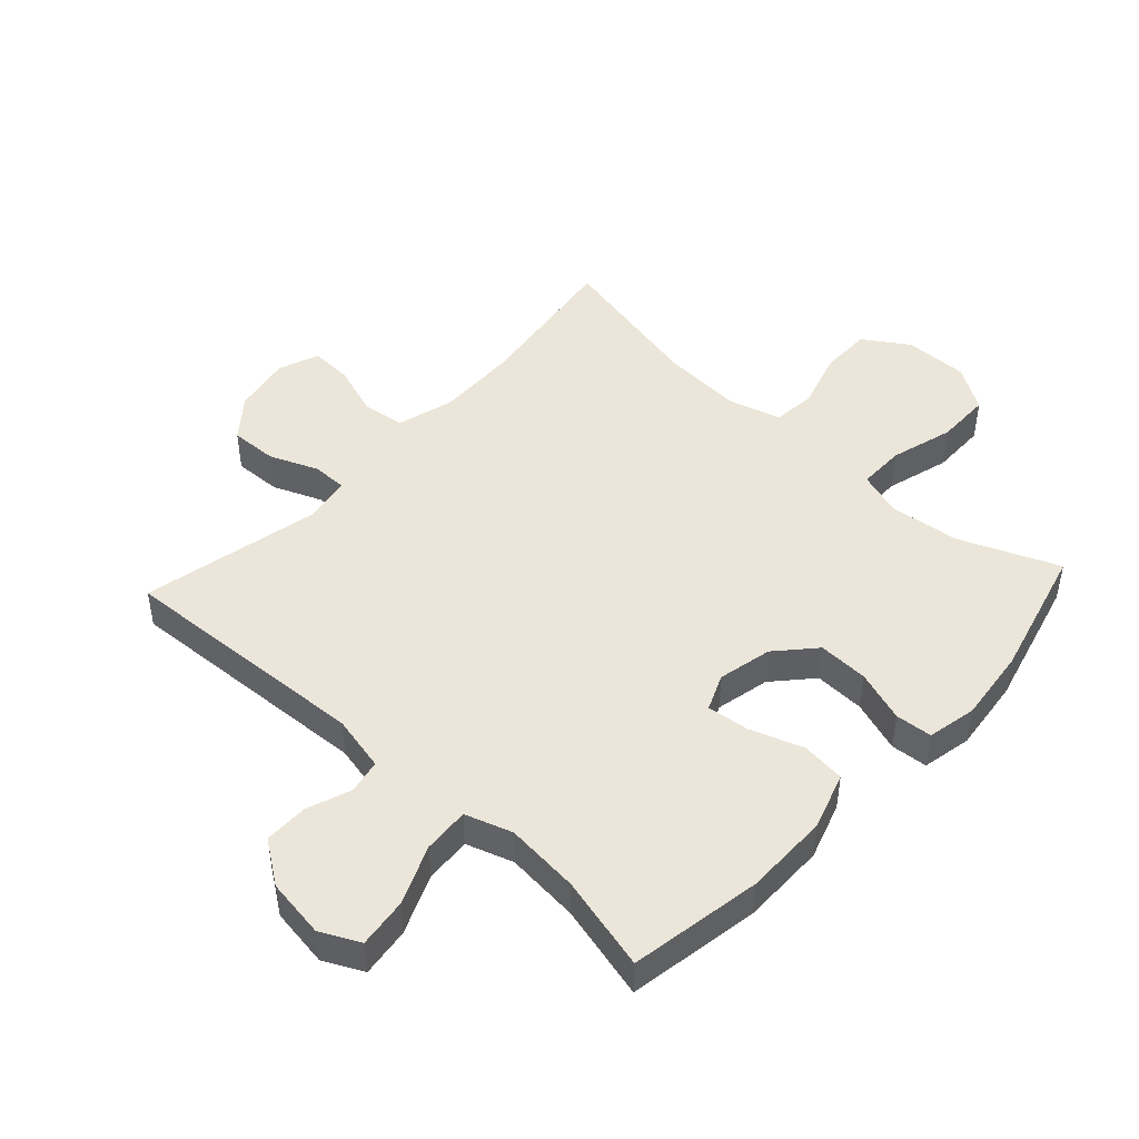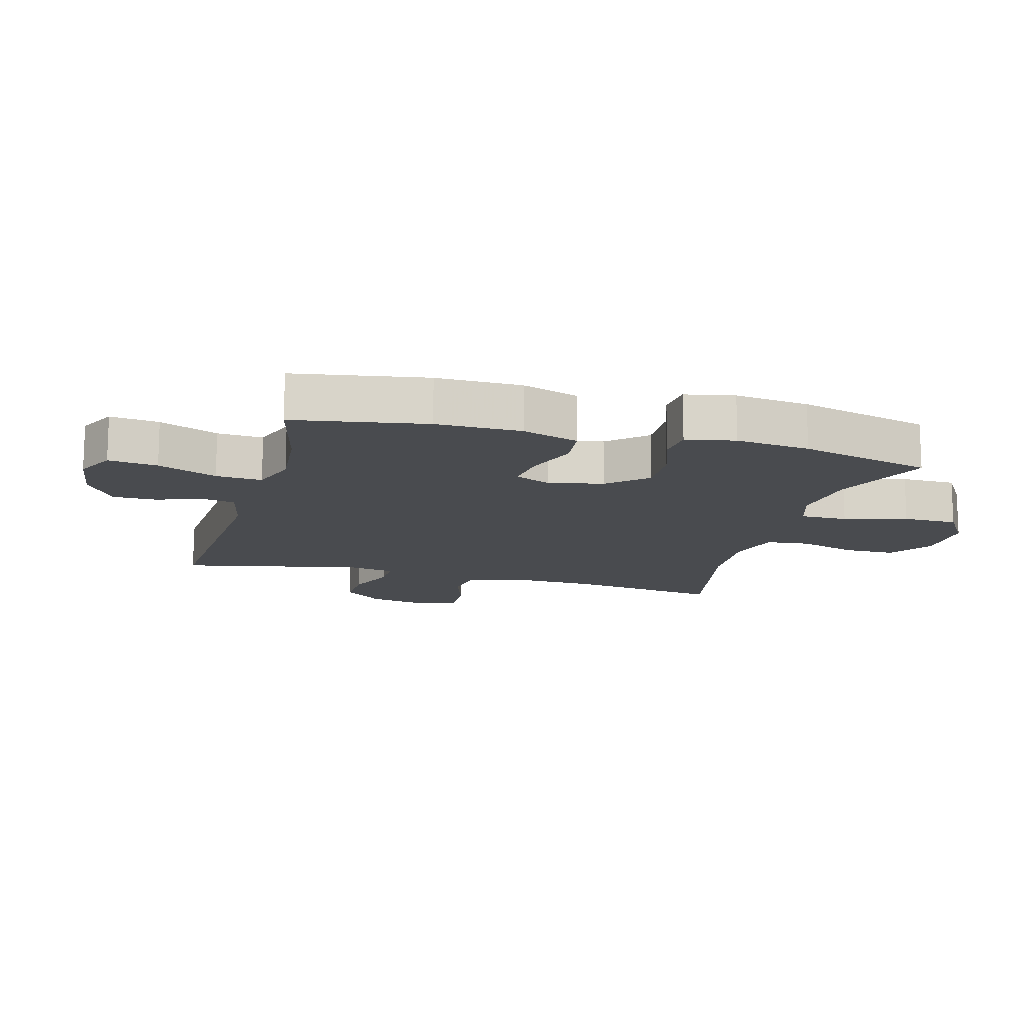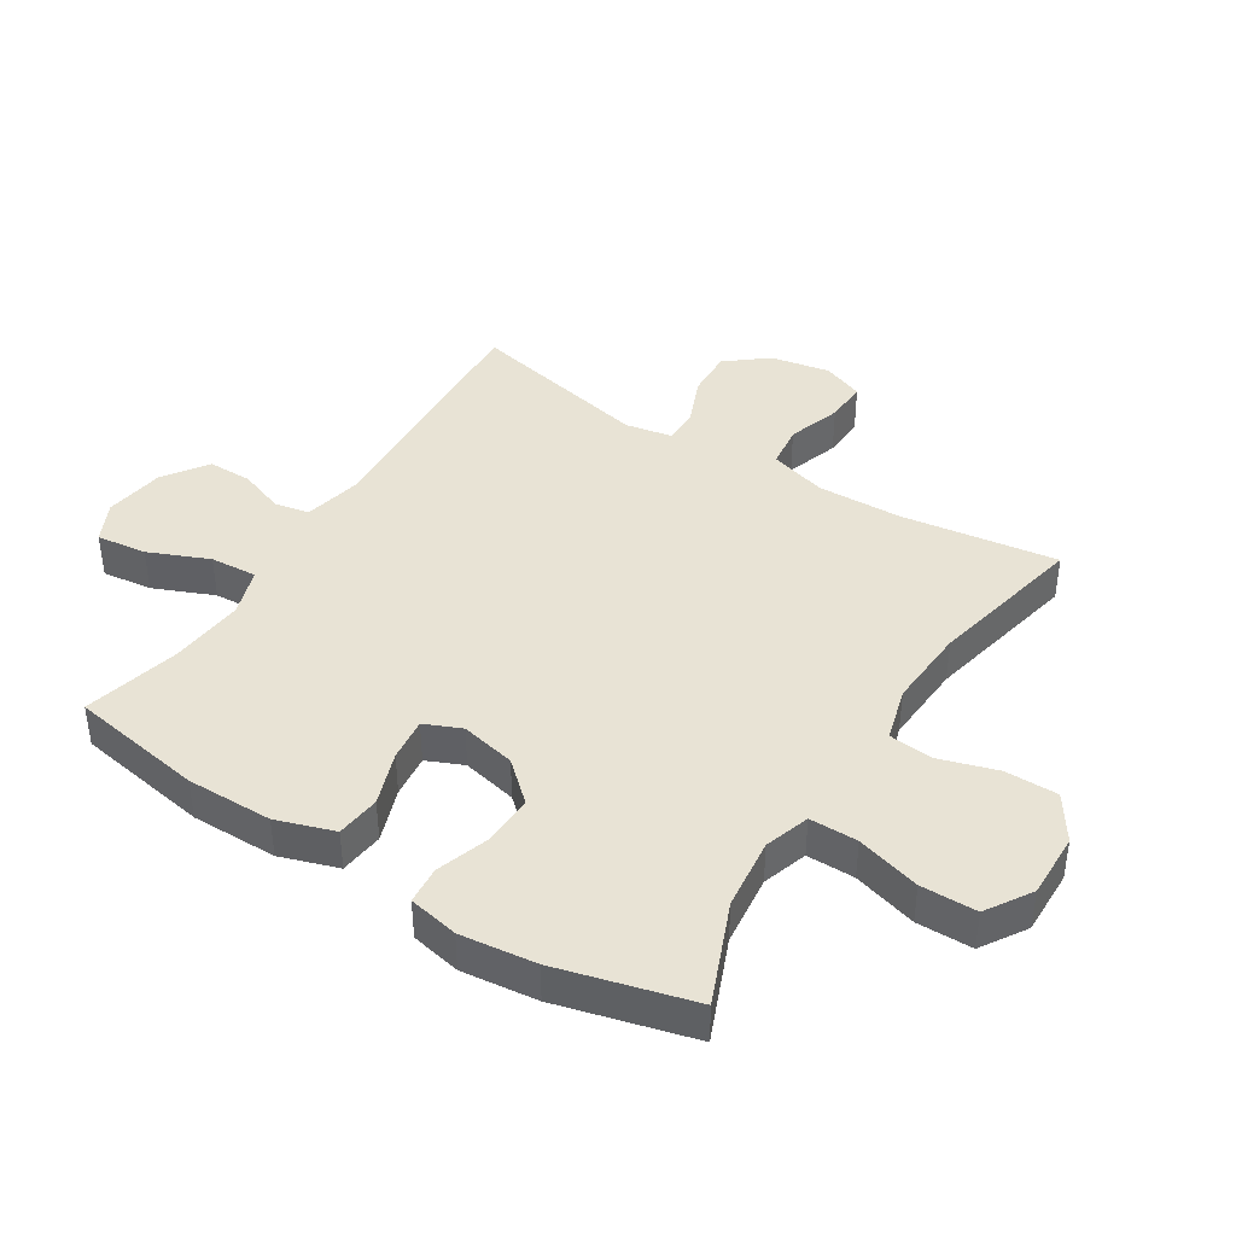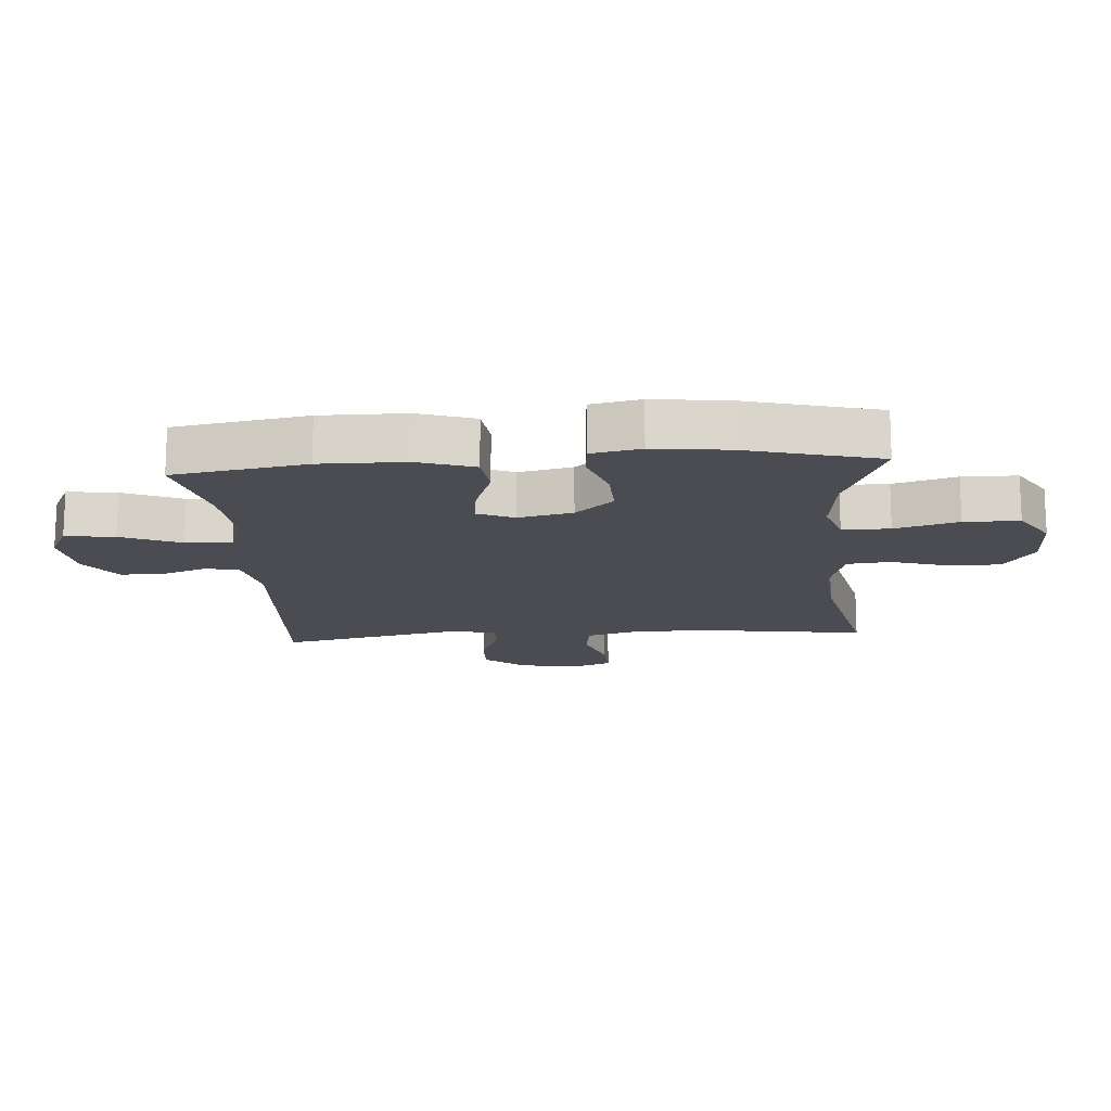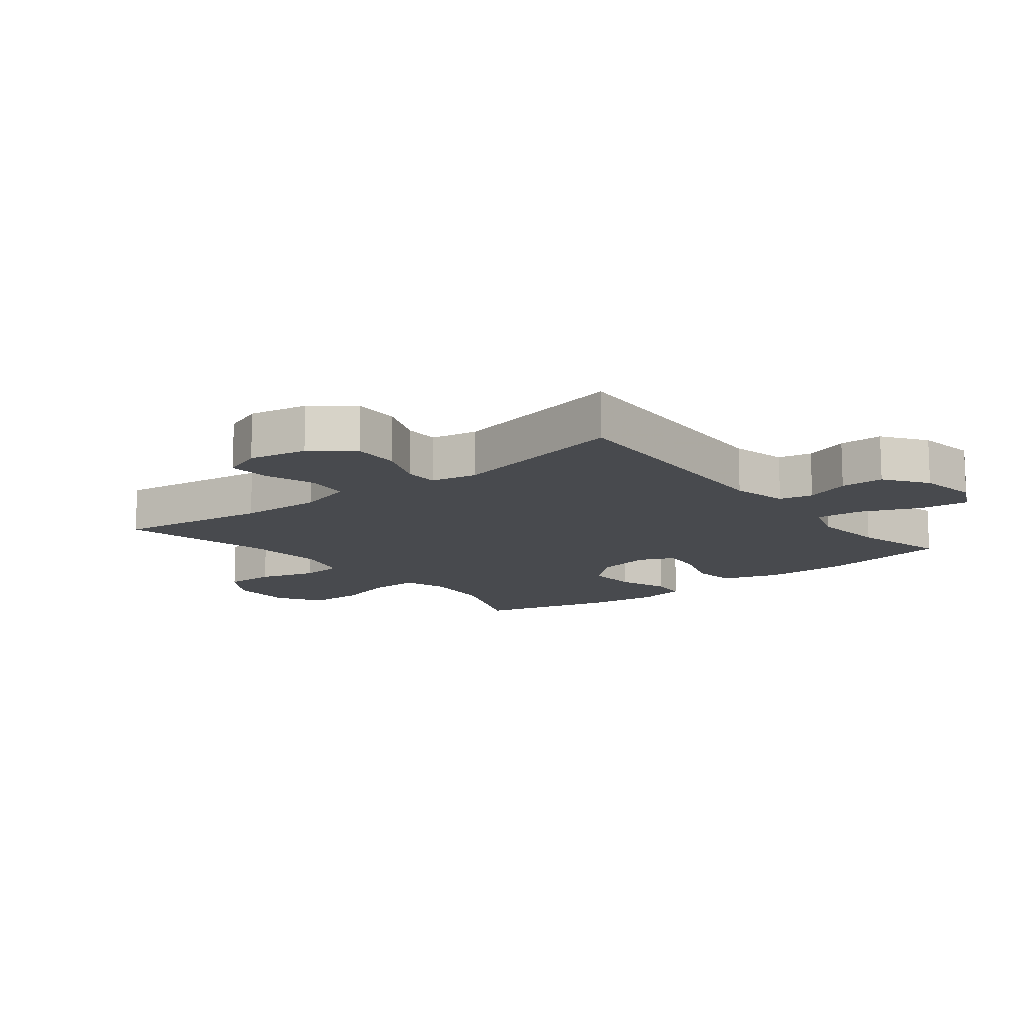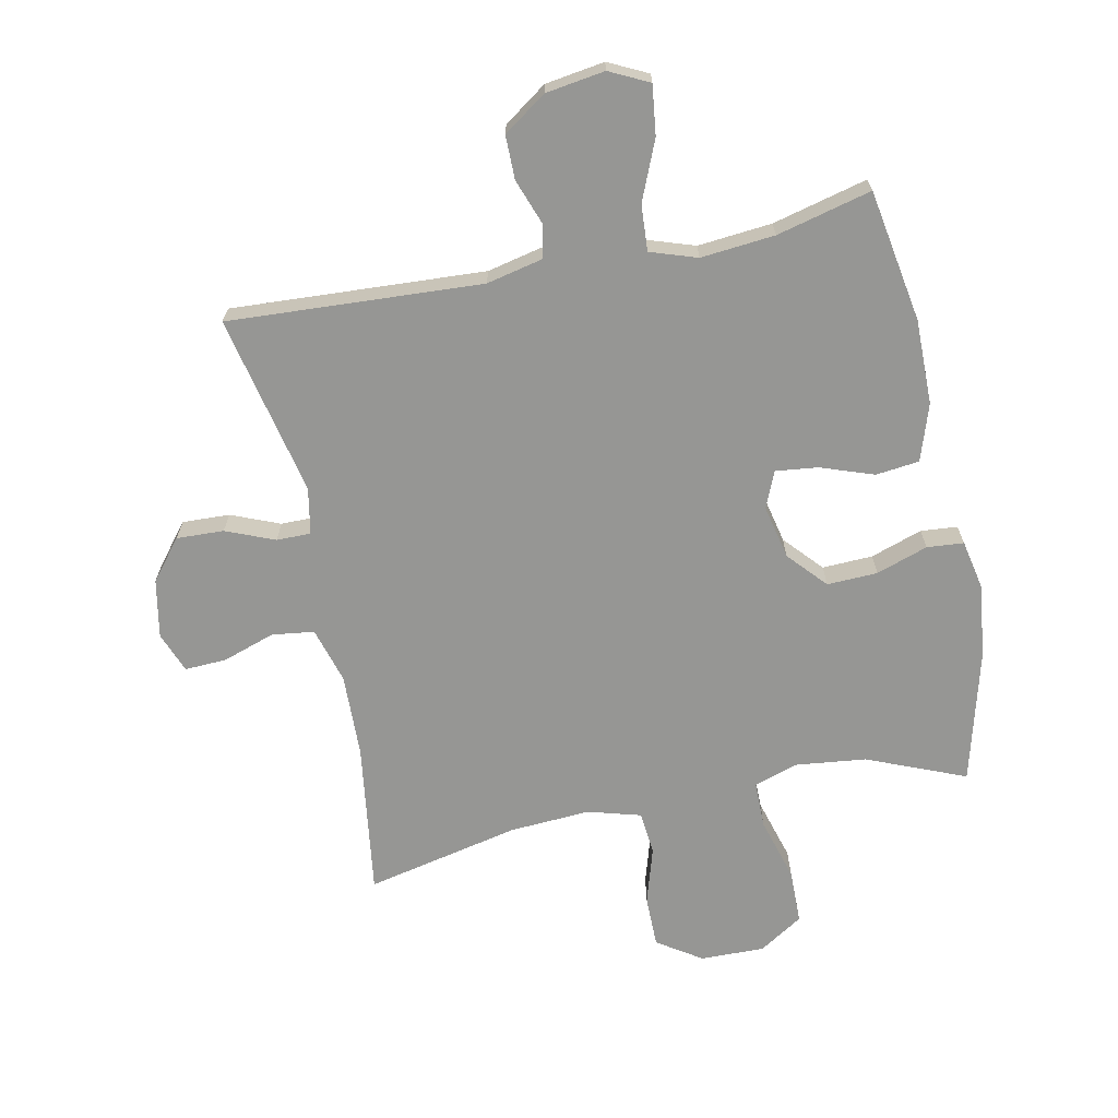
<metadata>
{"format":"obj","ext":"obj","renderer":"f3d","projection":"perspective","resolution":1024,"background":"white","views":[{"elev":46.7,"azim":42.7,"up":"+Y"},{"elev":-13.9,"azim":74.6,"up":"+Y"},{"elev":41.3,"azim":122.2,"up":"+Y"},{"elev":-15.5,"azim":94.2,"up":"+Y"},{"elev":-12.9,"azim":-51.5,"up":"+Y"},{"elev":-67.7,"azim":11.7,"up":"+Y"}]}
</metadata>
<code>
v -0.5 0.07 -0.5
v -0.465 0.07 -0.254
v -0.461 0.07 -0.12
v -0.487 0.07 -0.03
v -0.555 0.07 -0.021
v -0.639 0.07 -0.049
v -0.706 0.07 -0.052
v -0.731 0.07 0.013
v -0.713 0.07 0.107
v -0.661 0.07 0.171
v -0.585 0.07 0.168
v -0.507 0.07 0.136
v -0.452 0.07 0.136
v -0.438 0.07 0.21
v -0.5 0.07 0.5
v -0.093 0.07 0.477
v -0.003 0.07 0.497
v 0.008 0.07 0.551
v -0.018 0.07 0.623
v -0.018 0.07 0.693
v 0.051 0.07 0.741
v 0.146 0.07 0.755
v 0.209 0.07 0.724
v 0.199 0.07 0.645
v 0.159 0.07 0.55
v 0.154 0.07 0.476
v 0.229 0.07 0.451
v 0.348 0.07 0.462
v 0.5 0.07 0.5
v 0.536 0.07 0.288
v 0.535 0.07 0.152
v 0.505 0.07 0.061
v 0.435 0.07 0.053
v 0.35 0.07 0.083
v 0.282 0.07 0.091
v 0.257 0.07 0.033
v 0.276 0.07 -0.054
v 0.331 0.07 -0.115
v 0.412 0.07 -0.112
v 0.495 0.07 -0.084
v 0.554 0.07 -0.089
v 0.57 0.07 -0.168
v 0.556 0.07 -0.287
v 0.5 0.07 -0.5
v 0.342 0.07 -0.435
v 0.229 0.07 -0.422
v 0.158 0.07 -0.445
v 0.158 0.07 -0.521
v 0.187 0.07 -0.622
v 0.186 0.07 -0.71
v 0.115 0.07 -0.755
v 0.012 0.07 -0.753
v -0.059 0.07 -0.706
v -0.059 0.07 -0.623
v -0.031 0.07 -0.531
v -0.038 0.07 -0.462
v -0.123 0.07 -0.438
v -0.252 0.07 -0.446
v -0.5 0 -0.5
v -0.465 0 -0.254
v -0.461 0 -0.12
v -0.487 0 -0.03
v -0.555 0 -0.021
v -0.639 0 -0.049
v -0.706 0 -0.052
v -0.731 0 0.013
v -0.713 0 0.107
v -0.661 0 0.171
v -0.585 0 0.168
v -0.507 0 0.136
v -0.452 0 0.136
v -0.438 0 0.21
v -0.5 0 0.5
v -0.093 0 0.477
v -0.003 0 0.497
v 0.008 0 0.551
v -0.018 0 0.623
v -0.018 0 0.693
v 0.051 0 0.741
v 0.146 0 0.755
v 0.209 0 0.724
v 0.199 0 0.645
v 0.159 0 0.55
v 0.154 0 0.476
v 0.229 0 0.451
v 0.348 0 0.462
v 0.5 0 0.5
v 0.536 0 0.288
v 0.535 0 0.152
v 0.505 0 0.061
v 0.435 0 0.053
v 0.35 0 0.083
v 0.282 0 0.091
v 0.257 0 0.033
v 0.276 0 -0.054
v 0.331 0 -0.115
v 0.412 0 -0.112
v 0.495 0 -0.084
v 0.554 0 -0.089
v 0.57 0 -0.168
v 0.556 0 -0.287
v 0.5 0 -0.5
v 0.342 0 -0.435
v 0.229 0 -0.422
v 0.158 0 -0.445
v 0.158 0 -0.521
v 0.187 0 -0.622
v 0.186 0 -0.71
v 0.115 0 -0.755
v 0.012 0 -0.753
v -0.059 0 -0.706
v -0.059 0 -0.623
v -0.031 0 -0.531
v -0.038 0 -0.462
v -0.123 0 -0.438
v -0.252 0 -0.446
f 53 54 55
f 52 53 55
f 51 52 55
f 50 51 55
f 49 50 55
f 48 49 55
f 47 48 55 56
f 46 47 56 57
f 43 44 45
f 42 43 45
f 41 42 45
f 40 41 45
f 39 40 45
f 38 39 45 46
f 37 38 46 57
f 32 33 34
f 31 32 34
f 30 31 34
f 29 30 34
f 28 29 34
f 27 28 34 35
f 26 27 35 36
f 23 24 25
f 22 23 25
f 21 22 25
f 20 21 25
f 19 20 25
f 18 19 25
f 17 18 25 26
f 37 57 58
f 36 37 58
f 26 36 58
f 17 26 58
f 16 17 58
f 10 11 12
f 9 10 12
f 8 9 12
f 7 8 12
f 6 7 12
f 5 6 12
f 4 5 12 13
f 3 4 13
f 2 3 13 14
f 58 1 2
f 14 15 16 58
f 2 14 58
f 113 112 111
f 113 111 110
f 113 110 109
f 113 109 108
f 113 108 107
f 113 107 106
f 114 113 106 105
f 115 114 105 104
f 103 102 101
f 103 101 100
f 103 100 99
f 103 99 98
f 103 98 97
f 104 103 97 96
f 115 104 96 95
f 92 91 90
f 92 90 89
f 92 89 88
f 92 88 87
f 92 87 86
f 93 92 86 85
f 94 93 85 84
f 83 82 81
f 83 81 80
f 83 80 79
f 83 79 78
f 83 78 77
f 83 77 76
f 84 83 76 75
f 116 115 95
f 116 95 94
f 116 94 84
f 116 84 75
f 116 75 74
f 70 69 68
f 70 68 67
f 70 67 66
f 70 66 65
f 70 65 64
f 70 64 63
f 71 70 63 62
f 71 62 61
f 72 71 61 60
f 60 59 116
f 116 74 73 72
f 116 72 60
f 1 59 60 2
f 2 60 61 3
f 3 61 62 4
f 4 62 63 5
f 5 63 64 6
f 6 64 65 7
f 7 65 66 8
f 8 66 67 9
f 9 67 68 10
f 10 68 69 11
f 11 69 70 12
f 12 70 71 13
f 13 71 72 14
f 14 72 73 15
f 15 73 74 16
f 16 74 75 17
f 17 75 76 18
f 18 76 77 19
f 19 77 78 20
f 20 78 79 21
f 21 79 80 22
f 22 80 81 23
f 23 81 82 24
f 24 82 83 25
f 25 83 84 26
f 26 84 85 27
f 27 85 86 28
f 28 86 87 29
f 29 87 88 30
f 30 88 89 31
f 31 89 90 32
f 32 90 91 33
f 33 91 92 34
f 34 92 93 35
f 35 93 94 36
f 36 94 95 37
f 37 95 96 38
f 38 96 97 39
f 39 97 98 40
f 40 98 99 41
f 41 99 100 42
f 42 100 101 43
f 43 101 102 44
f 44 102 103 45
f 45 103 104 46
f 46 104 105 47
f 47 105 106 48
f 48 106 107 49
f 49 107 108 50
f 50 108 109 51
f 51 109 110 52
f 52 110 111 53
f 53 111 112 54
f 54 112 113 55
f 55 113 114 56
f 56 114 115 57
f 57 115 116 58
f 58 116 59 1

</code>
